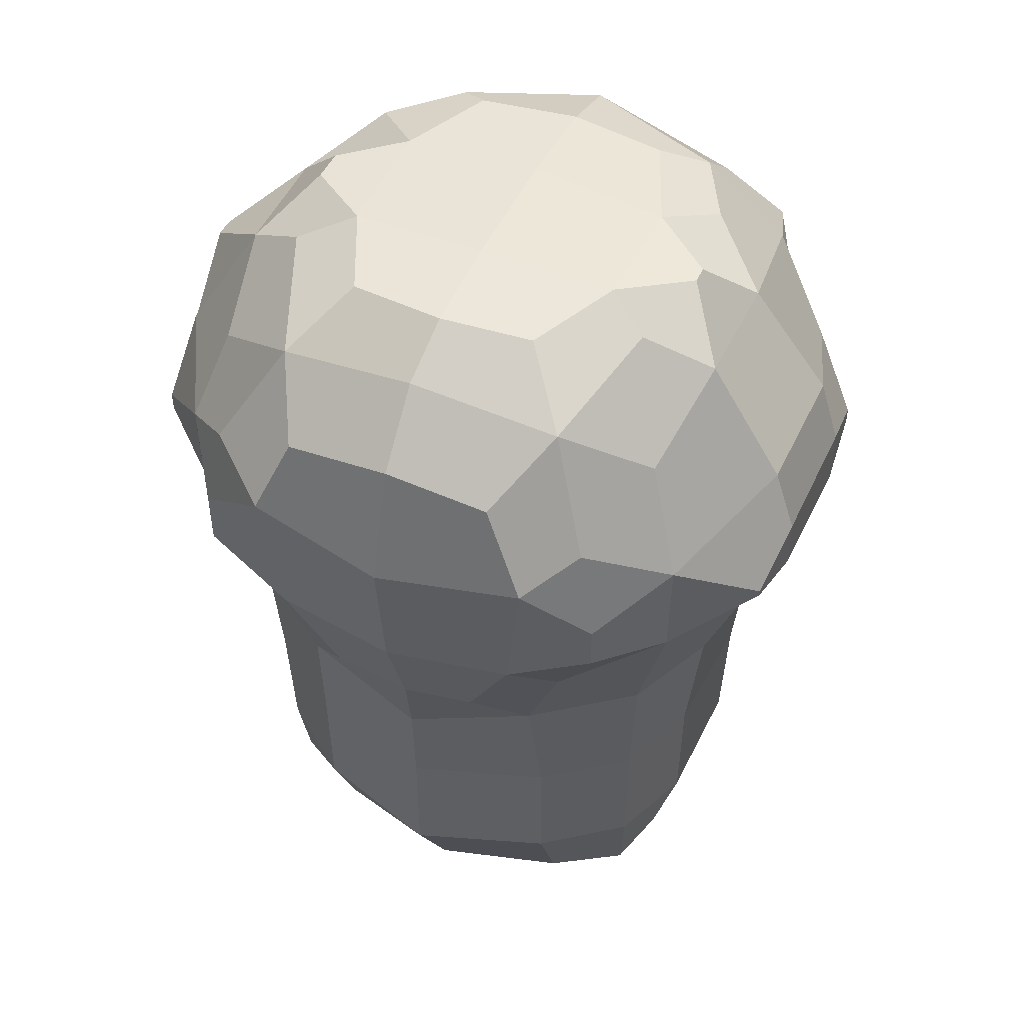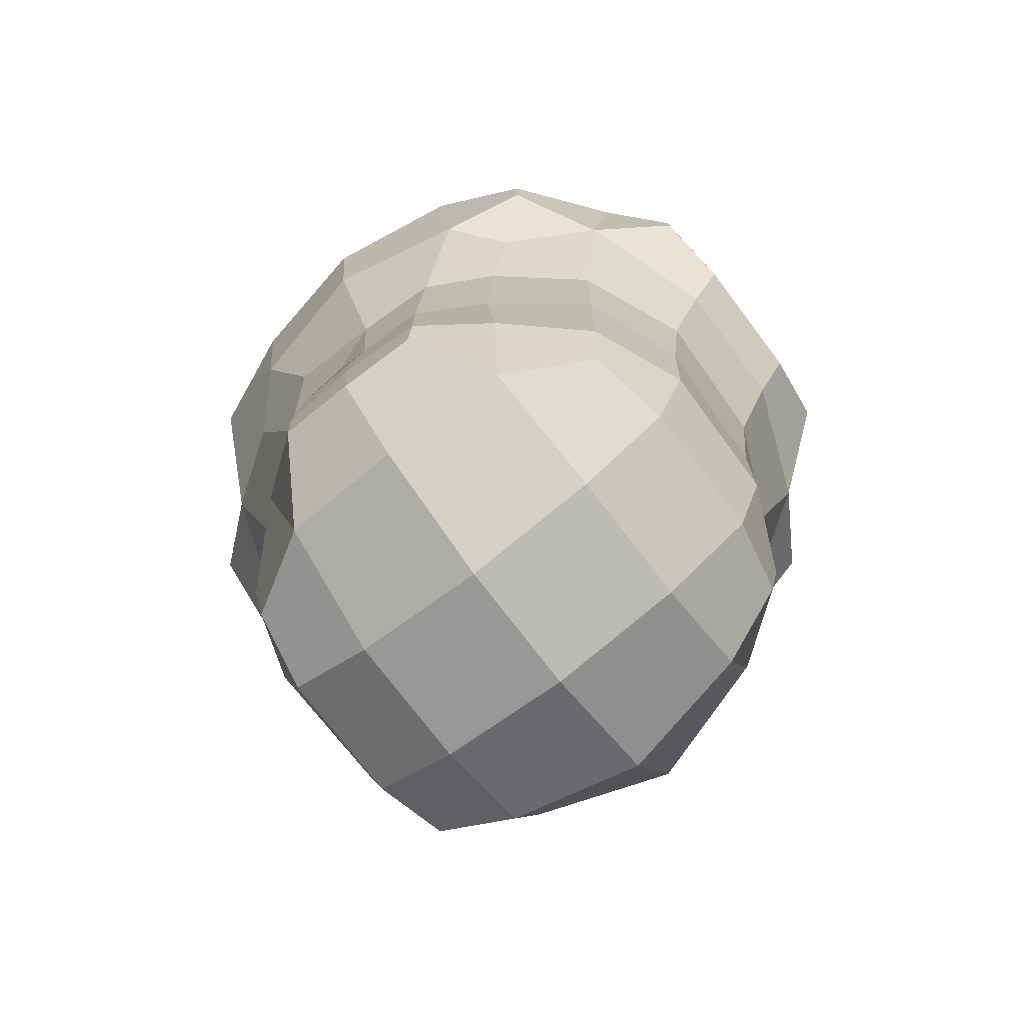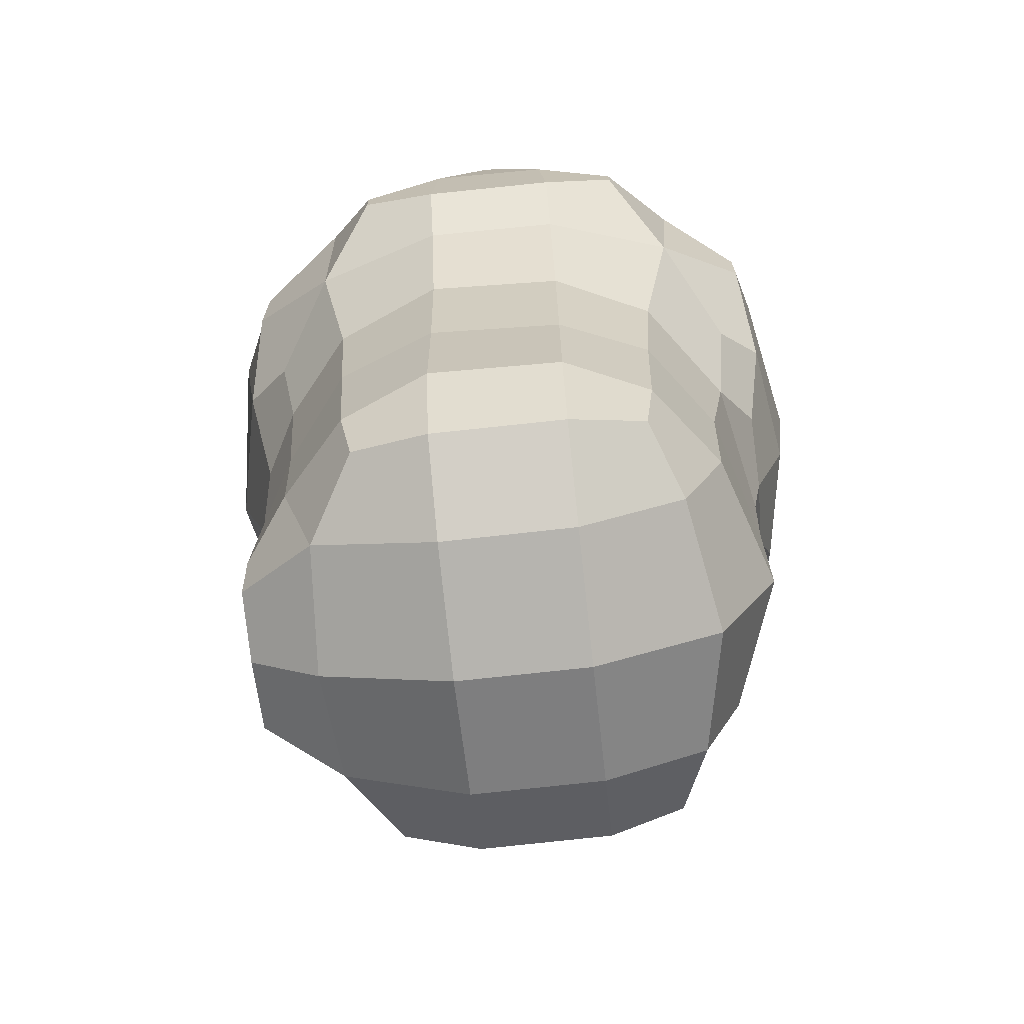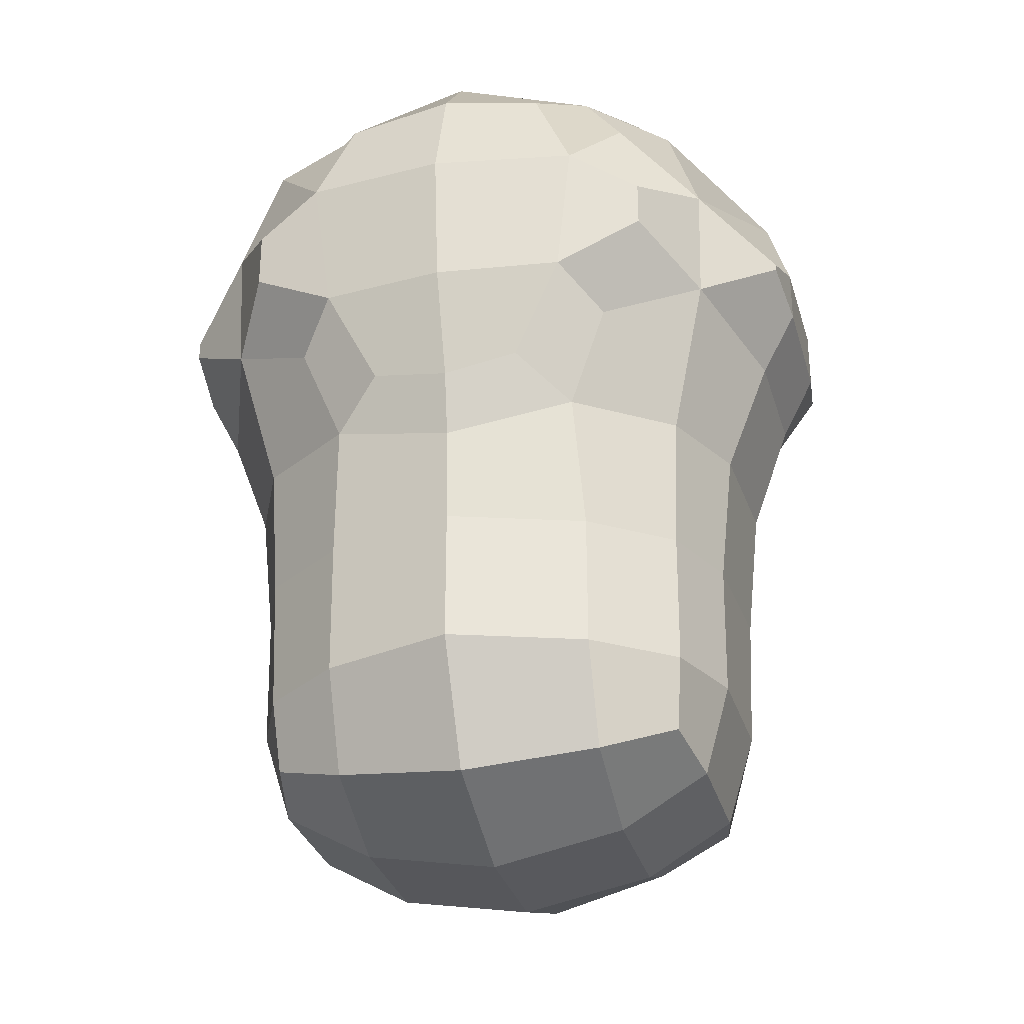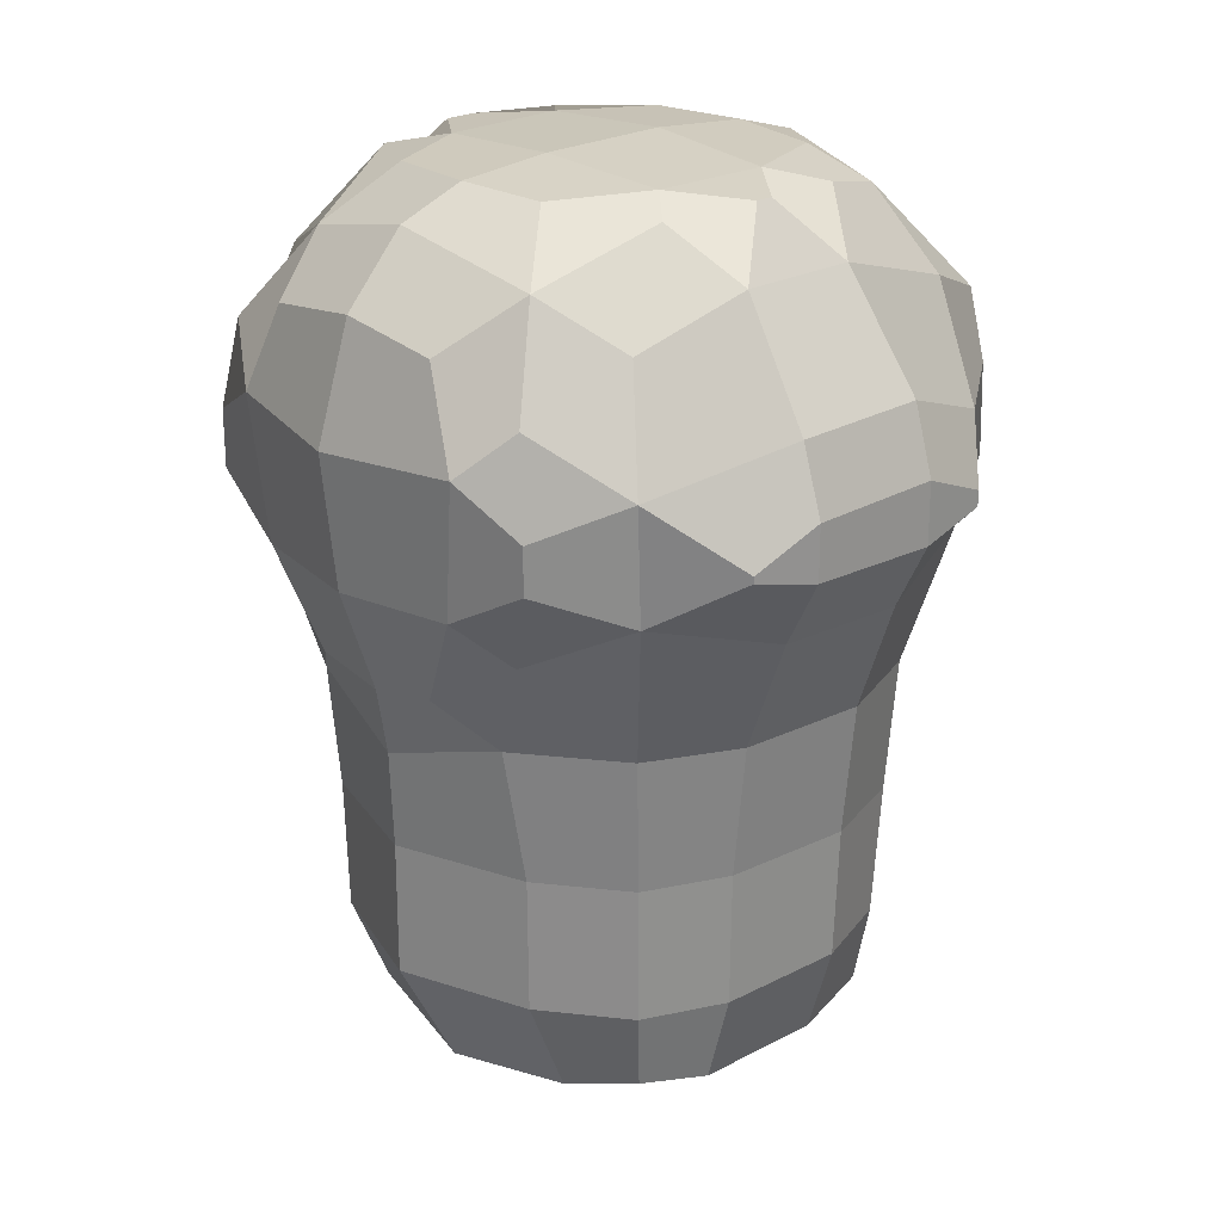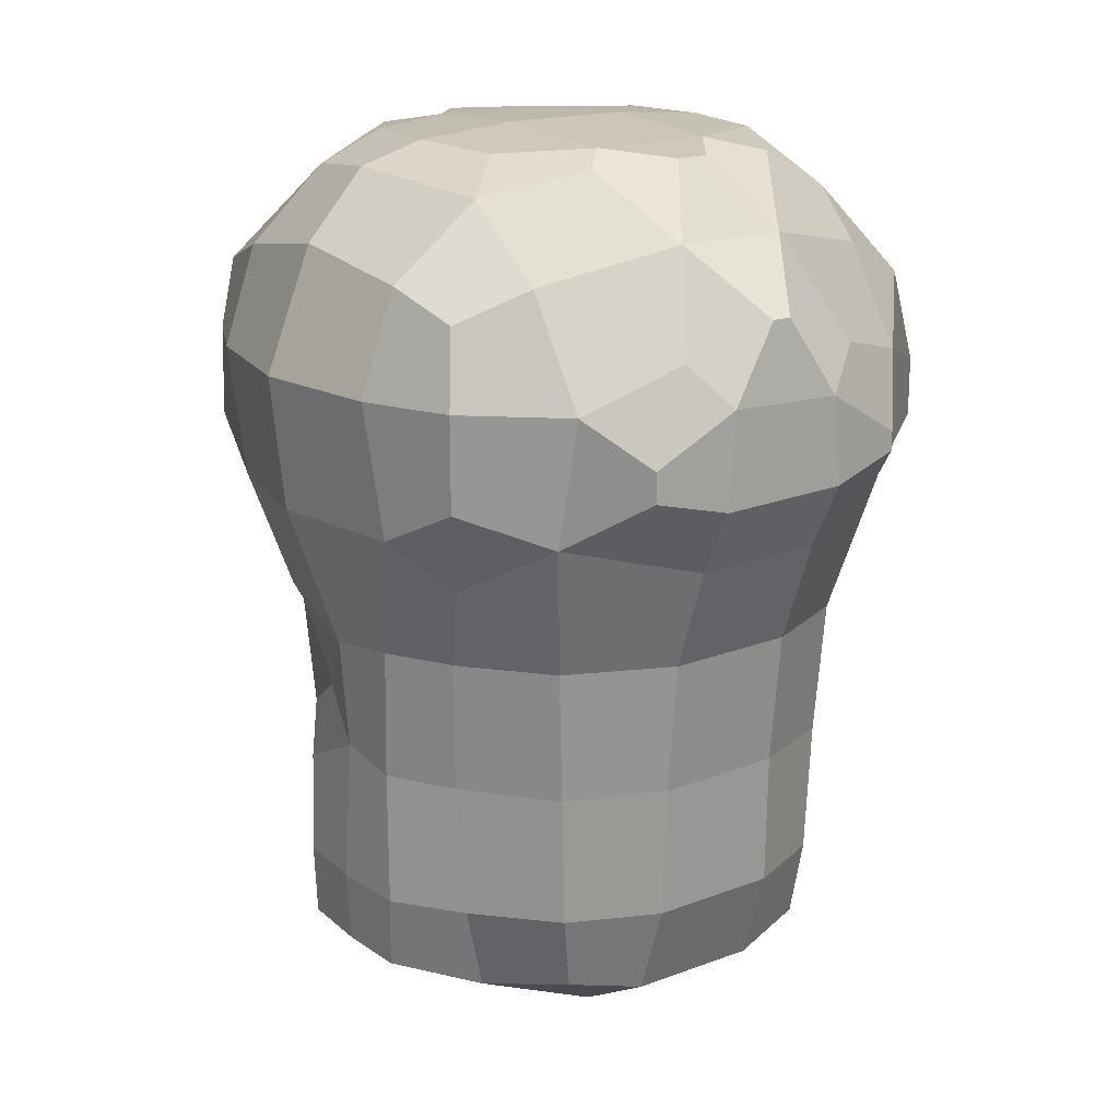
<metadata>
{"format":"obj","ext":"obj","renderer":"f3d","projection":"perspective","resolution":1024,"background":"white","views":[{"elev":48.0,"azim":24.0,"up":"+Z"},{"elev":-77.4,"azim":-142.4,"up":"+Z"},{"elev":-70.5,"azim":-83.7,"up":"+Z"},{"elev":-30.2,"azim":14.6,"up":"+Z"},{"elev":23.5,"azim":48.1,"up":"+Z"},{"elev":18.2,"azim":-125.2,"up":"+Z"}]}
</metadata>
<code>
o HK137_LT1/HK137_LT/mesh31/mesh31-geometry#mesh31-geometry
v 0.2994 0.2793 0.5394
v 0.2988 0.2786 0.545
v 0.2986 0.2783 0.555
v 0.2982 0.285 0.5379
v 0.296 0.285 0.545
v 0.2958 0.285 0.555
v 0.2982 0.295 0.5379
v 0.2957 0.295 0.545
v 0.2953 0.295 0.555
v 0.2994 0.3008 0.5393
v 0.2986 0.3018 0.545
v 0.2981 0.3024 0.555
v 0.305 0.2772 0.5376
v 0.305 0.2739 0.545
v 0.305 0.2736 0.555
v 0.305 0.285 0.5341
v 0.305 0.295 0.534
v 0.3056 0.3045 0.5378
v 0.3041 0.3068 0.545
v 0.3045 0.3074 0.555
v 0.3094 0.3103 0.5397
v 0.3091 0.3104 0.545
v 0.3095 0.3102 0.555
v 0.315 0.2754 0.5362
v 0.315 0.2707 0.545
v 0.315 0.2707 0.555
v 0.315 0.285 0.5323
v 0.315 0.295 0.5322
v 0.315 0.305 0.5356
v 0.3177 0.31 0.5596
v 0.315 0.3104 0.5395
v 0.315 0.3107 0.545
v 0.3146 0.3103 0.5558
v 0.2897 0.2796 0.5795
v 0.2897 0.2796 0.5809
v 0.2891 0.285 0.578
v 0.2892 0.2856 0.5846
v 0.2898 0.2893 0.5904
v 0.289 0.295 0.5777
v 0.2891 0.2945 0.5849
v 0.2898 0.2908 0.5904
v 0.2896 0.3007 0.5792
v 0.2896 0.3007 0.5814
v 0.2991 0.2693 0.5787
v 0.2991 0.2693 0.583
v 0.2981 0.2777 0.565
v 0.2954 0.2755 0.5757
v 0.2951 0.2749 0.5853
v 0.2977 0.2768 0.593
v 0.2947 0.285 0.565
v 0.2917 0.285 0.573
v 0.291 0.2827 0.5876
v 0.2954 0.2858 0.595
v 0.2998 0.2889 0.6001
v 0.2943 0.295 0.565
v 0.2915 0.295 0.5727
v 0.2908 0.2975 0.5881
v 0.2953 0.2944 0.5951
v 0.2998 0.2914 0.6001
v 0.2977 0.3029 0.565
v 0.295 0.3049 0.5752
v 0.2934 0.3044 0.5849
v 0.2977 0.305 0.5929
v 0.2986 0.3112 0.578
v 0.2986 0.3112 0.585
v 0.2995 0.3104 0.5907
v 0.3092 0.2697 0.568
v 0.3055 0.2683 0.5752
v 0.3042 0.2678 0.5858
v 0.3069 0.2689 0.5923
v 0.3055 0.2723 0.5648
v 0.3026 0.2714 0.572
v 0.3003 0.2702 0.5896
v 0.3041 0.2744 0.596
v 0.3079 0.2785 0.6003
v 0.3012 0.2822 0.5997
v 0.3047 0.2853 0.6005
v 0.3008 0.298 0.5998
v 0.3045 0.2948 0.6005
v 0.3036 0.3079 0.565
v 0.3015 0.309 0.5713
v 0.3045 0.3051 0.598
v 0.3075 0.3019 0.6004
v 0.3086 0.3106 0.565
v 0.3049 0.3127 0.5748
v 0.305 0.3142 0.585
v 0.305 0.3115 0.5926
v 0.315 0.2696 0.5672
v 0.315 0.2669 0.575
v 0.315 0.2658 0.585
v 0.315 0.2685 0.5935
v 0.315 0.2704 0.5622
v 0.315 0.2729 0.5985
v 0.315 0.2779 0.6004
v 0.315 0.285 0.6011
v 0.315 0.295 0.6012
v 0.3177 0.31 0.5601
v 0.315 0.3078 0.5991
v 0.315 0.3028 0.6005
v 0.3146 0.311 0.5641
v 0.315 0.3148 0.575
v 0.315 0.3158 0.585
v 0.315 0.3122 0.5941
v 0.325 0.2772 0.5376
v 0.325 0.2742 0.545
v 0.325 0.2741 0.555
v 0.325 0.285 0.5343
v 0.325 0.295 0.5342
v 0.3243 0.3045 0.5379
v 0.3257 0.3066 0.545
v 0.3243 0.3076 0.5558
v 0.3205 0.3102 0.5397
v 0.3207 0.3103 0.545
v 0.3205 0.3102 0.5529
v 0.3305 0.2794 0.5394
v 0.331 0.2788 0.545
v 0.3311 0.2787 0.555
v 0.3316 0.285 0.5381
v 0.3335 0.285 0.545
v 0.3336 0.285 0.555
v 0.3316 0.295 0.5381
v 0.3337 0.295 0.545
v 0.3341 0.295 0.555
v 0.3306 0.3008 0.5394
v 0.3312 0.3016 0.545
v 0.3316 0.3021 0.555
v 0.3206 0.2697 0.5683
v 0.3244 0.2684 0.5753
v 0.3256 0.268 0.5854
v 0.3226 0.269 0.5923
v 0.3244 0.2727 0.565
v 0.3273 0.2716 0.5722
v 0.3293 0.2705 0.589
v 0.3256 0.2746 0.5959
v 0.3219 0.2786 0.6003
v 0.3286 0.2828 0.5996
v 0.3251 0.2857 0.6004
v 0.329 0.2974 0.5997
v 0.3254 0.2944 0.6005
v 0.325 0.3081 0.5641
v 0.3283 0.3088 0.5715
v 0.3254 0.3051 0.5977
v 0.3223 0.3018 0.6003
v 0.3216 0.3108 0.5668
v 0.325 0.3125 0.5749
v 0.325 0.3138 0.585
v 0.325 0.3113 0.5923
v 0.3307 0.2694 0.5789
v 0.3307 0.2694 0.5823
v 0.3315 0.2781 0.565
v 0.3344 0.2757 0.576
v 0.3347 0.2752 0.5846
v 0.3321 0.2771 0.5929
v 0.3347 0.285 0.565
v 0.338 0.285 0.5735
v 0.339 0.285 0.5876
v 0.3333 0.2857 0.5958
v 0.3301 0.2894 0.6
v 0.3352 0.295 0.565
v 0.3382 0.295 0.5734
v 0.3392 0.295 0.5879
v 0.3334 0.2944 0.5958
v 0.3301 0.2907 0.6
v 0.332 0.3026 0.565
v 0.3348 0.3046 0.5755
v 0.3362 0.3042 0.5844
v 0.3319 0.305 0.5926
v 0.3312 0.3111 0.5782
v 0.3311 0.311 0.585
v 0.3303 0.3102 0.5904
v 0.3401 0.2798 0.5798
v 0.3401 0.2798 0.5803
v 0.3406 0.285 0.5785
v 0.3406 0.285 0.5826
v 0.3407 0.295 0.5784
v 0.3407 0.295 0.5829
v 0.3402 0.3004 0.5796
v 0.3402 0.3004 0.5807
f 5 4 1 2
f 6 5 2 3
f 8 7 4 5
f 9 8 5 6
f 11 10 7 8
f 12 11 8 9
f 14 2 1 13
f 15 3 2 14
f 4 16 13 1
f 7 17 16 4
f 10 18 17 7
f 11 19 18 10
f 12 20 19 11
f 22 21 18 19
f 23 22 19 20
f 25 14 13 24
f 26 15 14 25
f 16 27 24 13
f 17 28 27 16
f 18 29 28 17
f 21 31 29 18
f 22 32 31 21
f 23 33 32 22
f 37 36 34 35
f 40 39 36 37
f 41 40 37 38
f 43 42 39 40
f 48 47 44 45
f 48 35 34 47
f 50 6 3 46
f 51 50 46 47
f 36 51 47 34
f 52 37 35 48
f 53 52 48 49
f 53 38 37 52
f 55 9 6 50
f 56 55 50 51
f 39 56 51 36
f 41 58 57 40
f 58 41 38 53
f 59 58 53 54
f 60 12 9 55
f 61 60 55 56
f 42 61 56 39
f 43 62 61 42
f 62 43 40 57
f 63 62 57 58
f 65 64 61 62
f 66 65 62 63
f 69 45 44 68
f 71 46 3 15
f 72 71 67 68
f 72 47 46 71
f 47 72 68 44
f 73 48 45 69
f 74 73 69 70
f 74 49 48 73
f 76 53 49 74
f 77 76 74 75
f 77 54 53 76
f 59 79 78 58
f 79 59 54 77
f 60 80 20 12
f 61 81 80 60
f 82 63 58 78
f 83 82 78 79
f 84 23 20 80
f 85 84 80 81
f 64 85 81 61
f 65 86 85 64
f 66 87 86 65
f 87 66 63 82
f 89 68 67 88
f 90 69 68 89
f 91 70 69 90
f 92 71 15 26
f 71 92 88 67
f 93 74 70 91
f 94 75 74 93
f 95 77 75 94
f 96 79 77 95
f 83 99 98 82
f 99 83 79 96
f 33 100 97 30
f 84 100 33 23
f 85 101 100 84
f 86 102 101 85
f 87 103 102 86
f 103 87 82 98
f 105 25 24 104
f 106 26 25 105
f 27 107 104 24
f 28 108 107 27
f 29 109 108 28
f 31 112 109 29
f 112 113 110 109
f 32 113 112 31
f 113 114 111 110
f 33 114 113 32
f 114 33 30 111
f 116 105 104 115
f 117 106 105 116
f 107 118 115 104
f 118 119 116 115
f 119 120 117 116
f 108 121 118 107
f 121 122 119 118
f 122 123 120 119
f 109 124 121 108
f 124 125 122 121
f 110 125 124 109
f 125 126 123 122
f 111 126 125 110
f 128 89 88 127
f 129 90 89 128
f 130 91 90 129
f 131 92 26 106
f 92 131 127 88
f 131 132 128 127
f 133 134 130 129
f 134 93 91 130
f 135 94 93 134
f 136 137 135 134
f 137 95 94 135
f 139 96 95 137
f 97 140 111 30
f 142 143 139 138
f 99 143 142 98
f 143 99 96 139
f 100 144 140 97
f 144 145 141 140
f 101 145 144 100
f 102 146 145 101
f 103 147 146 102
f 147 103 98 142
f 149 129 128 148
f 150 131 106 117
f 151 132 131 150
f 132 151 148 128
f 151 152 149 148
f 152 133 129 149
f 153 134 133 152
f 120 154 150 117
f 154 155 151 150
f 156 157 153 152
f 157 136 134 153
f 158 137 136 157
f 123 159 154 120
f 159 160 155 154
f 161 162 157 156
f 162 163 158 157
f 139 163 162 138
f 163 139 137 158
f 126 164 159 123
f 140 164 126 111
f 164 165 160 159
f 141 165 164 140
f 166 167 162 161
f 167 142 138 162
f 145 168 165 141
f 168 169 166 165
f 146 169 168 145
f 169 170 167 166
f 147 170 169 146
f 170 147 142 167
f 172 152 151 171
f 155 173 171 151
f 173 174 172 171
f 174 156 152 172
f 160 175 173 155
f 175 176 174 173
f 176 161 156 174
f 165 177 175 160
f 177 178 176 175
f 166 178 177 165
f 178 166 161 176

</code>
